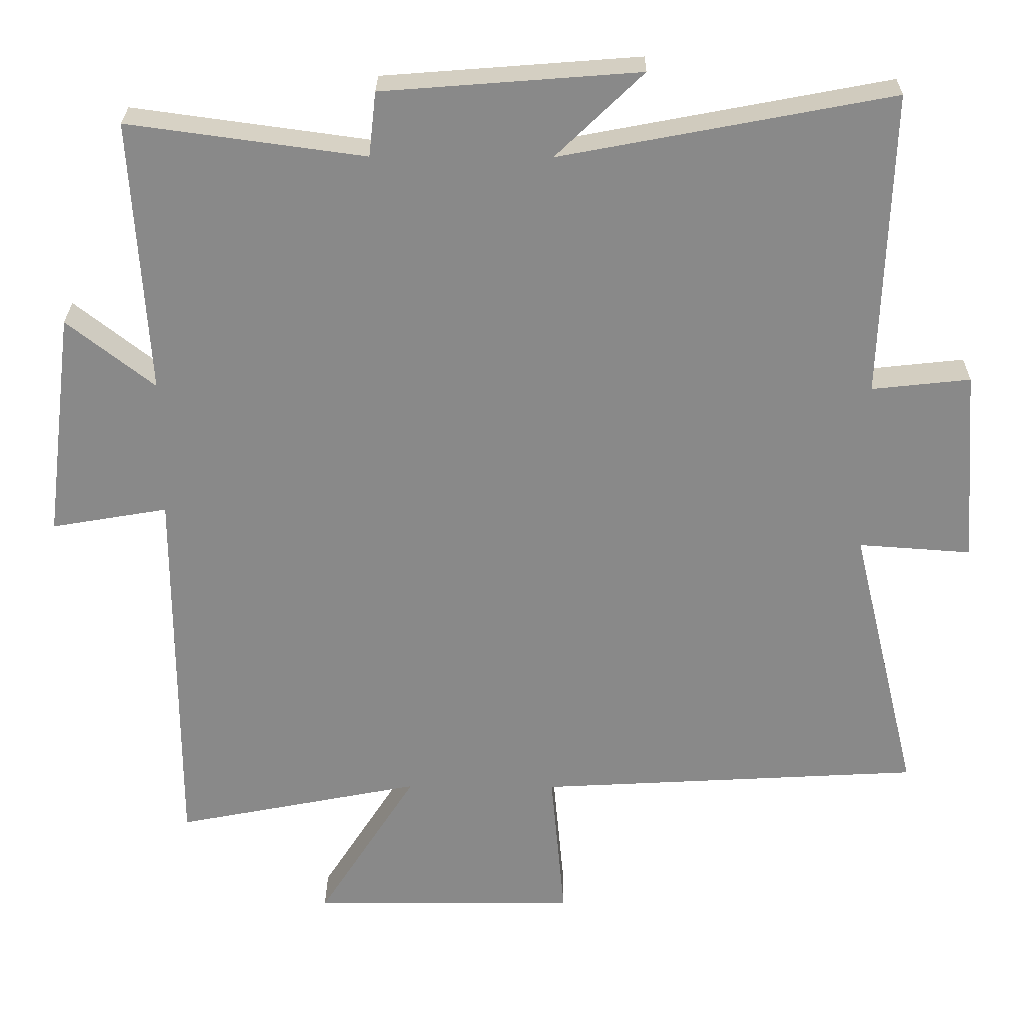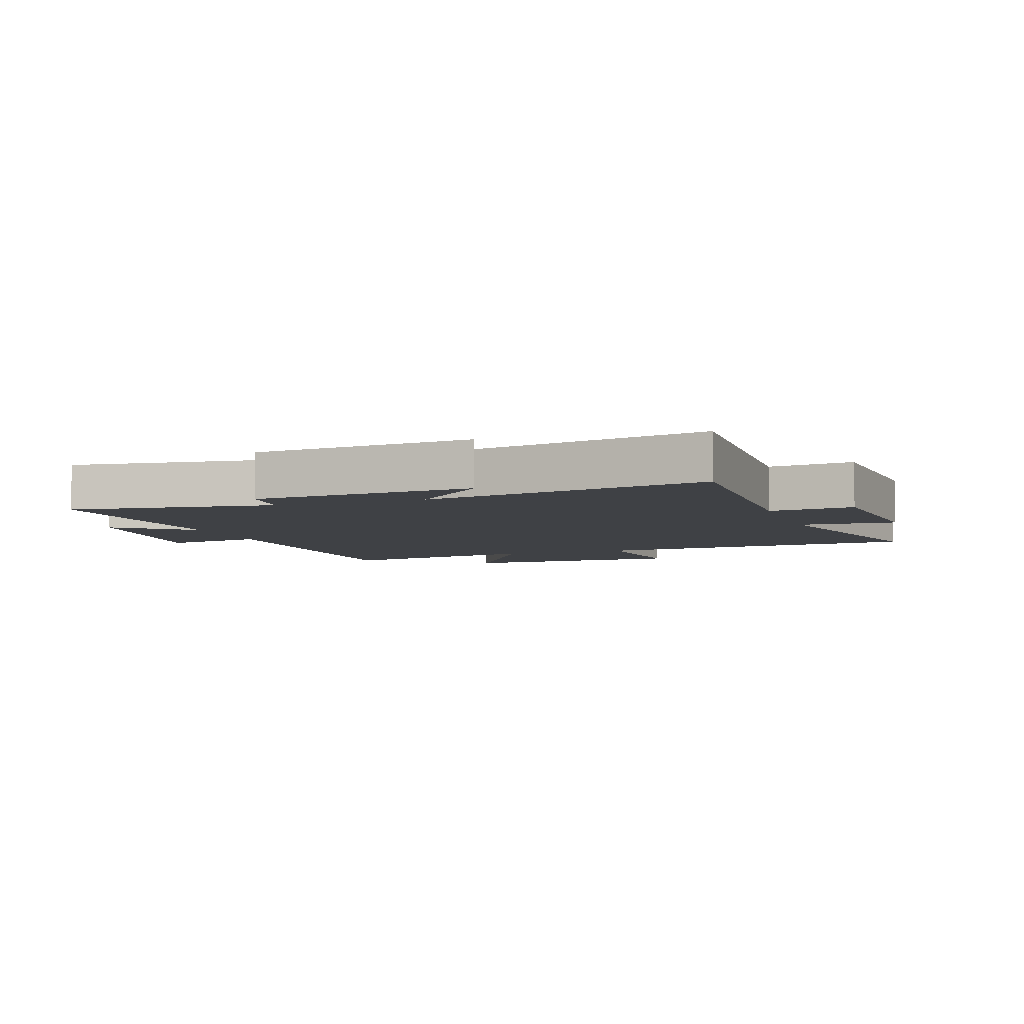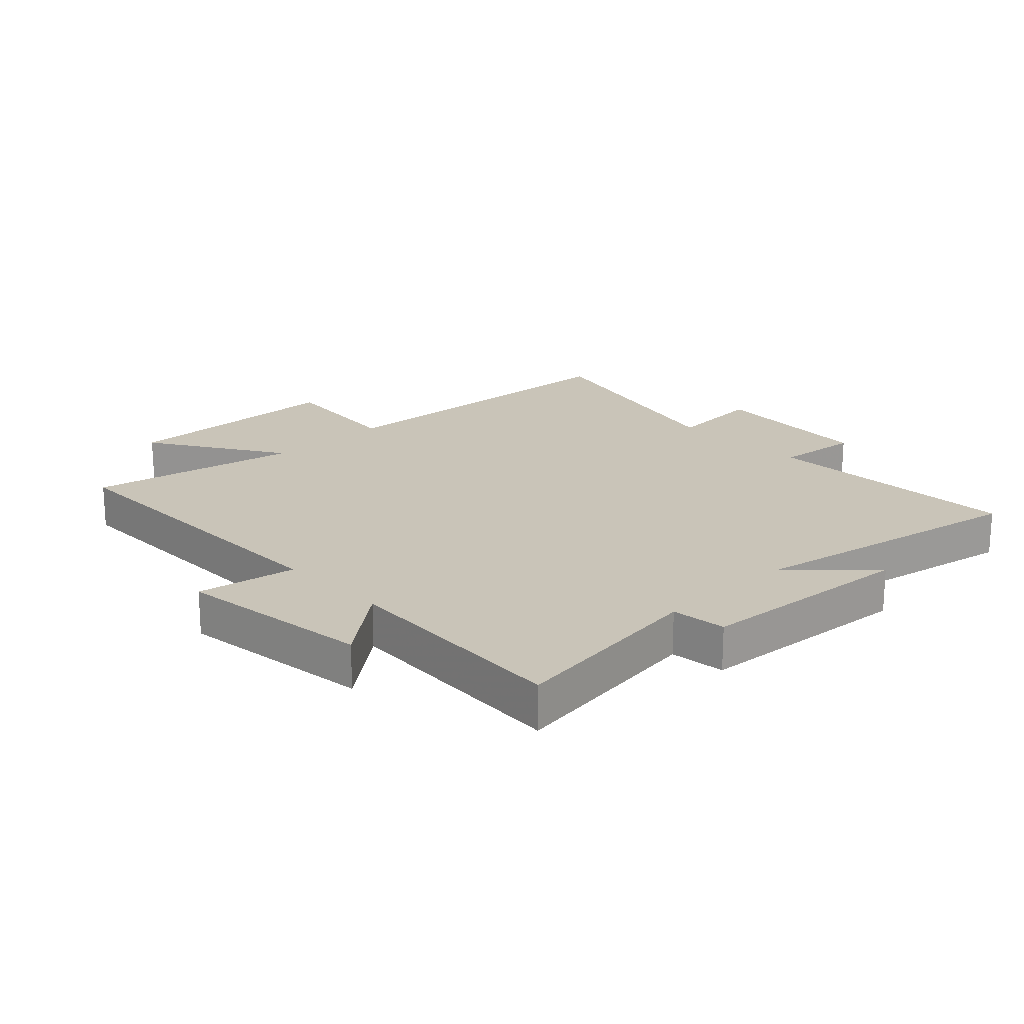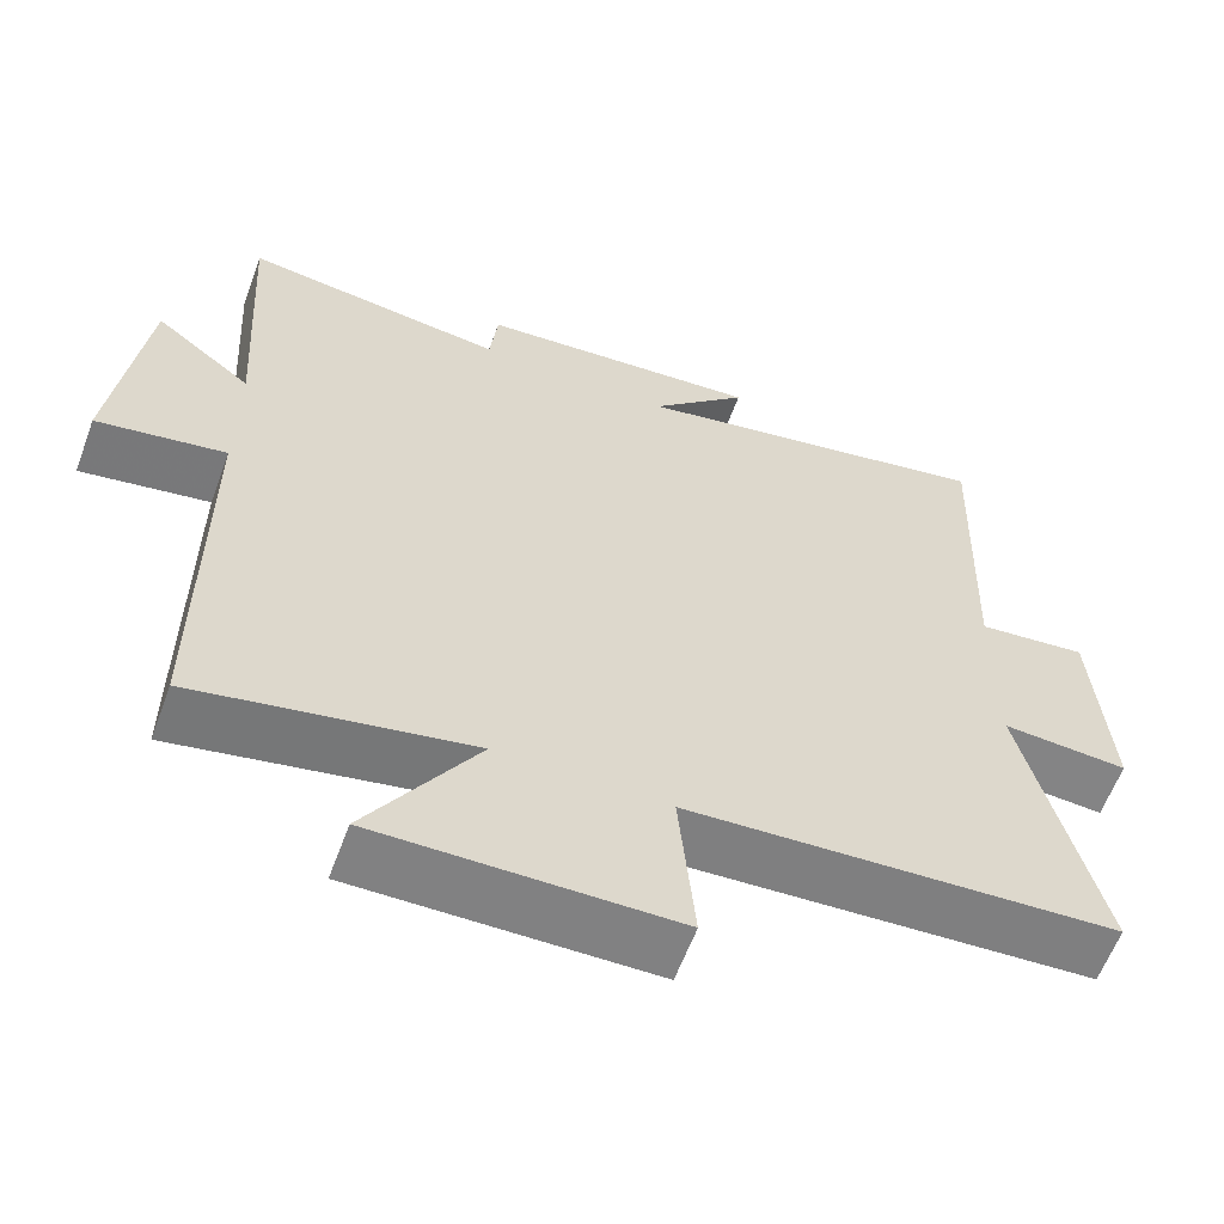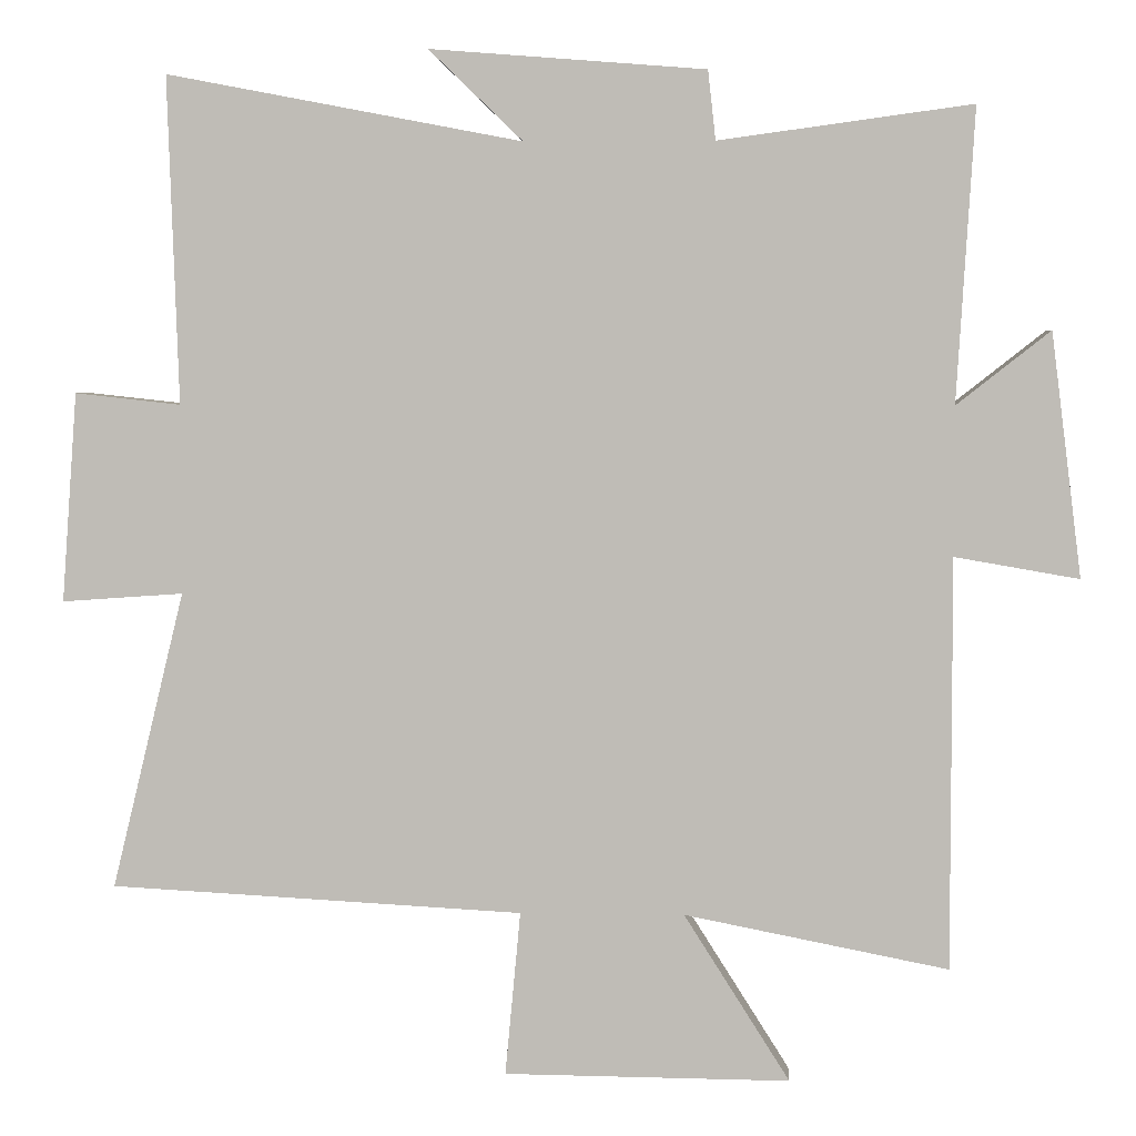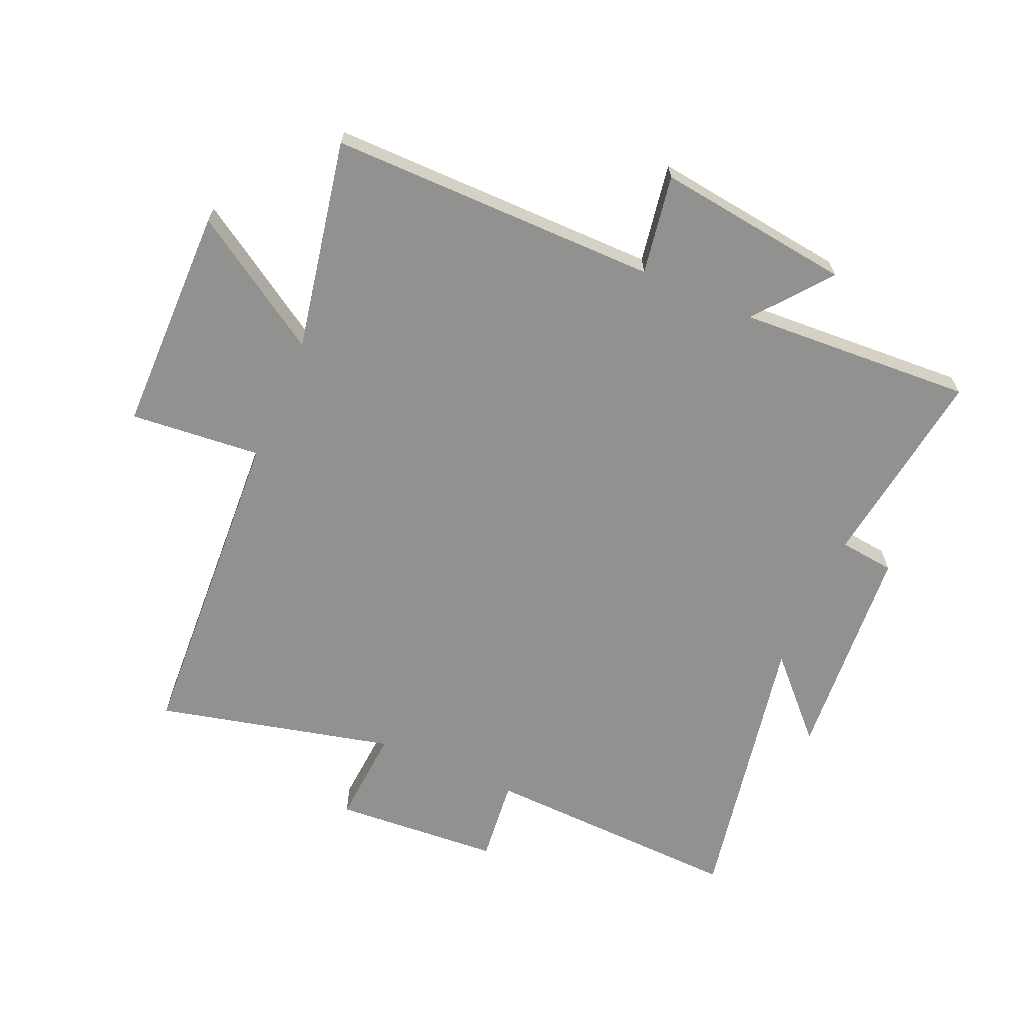
<metadata>
{"format":"obj","ext":"obj","renderer":"f3d","projection":"perspective","resolution":1024,"background":"white","views":[{"elev":26.9,"azim":0.6,"up":"+Z"},{"elev":-5.7,"azim":19.3,"up":"+Y"},{"elev":20.2,"azim":-43.8,"up":"+Y"},{"elev":-60.6,"azim":-20.3,"up":"+Z"},{"elev":4.3,"azim":-176.8,"up":"+Z"},{"elev":-65.9,"azim":-113.7,"up":"+Y"}]}
</metadata>
<code>
v 0.594 0.07 -0.47
v 0.058 0.07 -0.5
v 0.078 0.07 -0.714
v -0.294 0.07 -0.718
v -0.156 0.07 -0.5
v -0.5 0.07 -0.568
v -0.5 0.07 -0.031
v -0.662 0.07 -0.059
v -0.622 0.07 0.259
v -0.5 0.07 0.163
v -0.523 0.07 0.545
v -0.193 0.07 0.5
v -0.183 0.07 0.59
v 0.175 0.07 0.618
v 0.053 0.07 0.5
v 0.514 0.07 0.588
v 0.5 0.07 0.163
v 0.637 0.07 0.178
v 0.657 0.07 -0.094
v 0.5 0.07 -0.083
v 0.594 0 -0.47
v 0.058 0 -0.5
v 0.078 0 -0.714
v -0.294 0 -0.718
v -0.156 0 -0.5
v -0.5 0 -0.568
v -0.5 0 -0.031
v -0.662 0 -0.059
v -0.622 0 0.259
v -0.5 0 0.163
v -0.523 0 0.545
v -0.193 0 0.5
v -0.183 0 0.59
v 0.175 0 0.618
v 0.053 0 0.5
v 0.514 0 0.588
v 0.5 0 0.163
v 0.637 0 0.178
v 0.657 0 -0.094
v 0.5 0 -0.083
f 17 18 19 20
f 15 16 17
f 15 17 20
f 12 13 14 15
f 12 15 20 1
f 10 11 12 1
f 7 8 9 10
f 5 6 7
f 5 7 10 1
f 2 3 4 5
f 1 2 5
f 40 39 38 37
f 37 36 35
f 40 37 35
f 35 34 33 32
f 21 40 35 32
f 21 32 31 30
f 30 29 28 27
f 27 26 25
f 21 30 27 25
f 25 24 23 22
f 25 22 21
f 1 21 22 2
f 2 22 23 3
f 3 23 24 4
f 4 24 25 5
f 5 25 26 6
f 6 26 27 7
f 7 27 28 8
f 8 28 29 9
f 9 29 30 10
f 10 30 31 11
f 11 31 32 12
f 12 32 33 13
f 13 33 34 14
f 14 34 35 15
f 15 35 36 16
f 16 36 37 17
f 17 37 38 18
f 18 38 39 19
f 19 39 40 20
f 20 40 21 1

</code>
